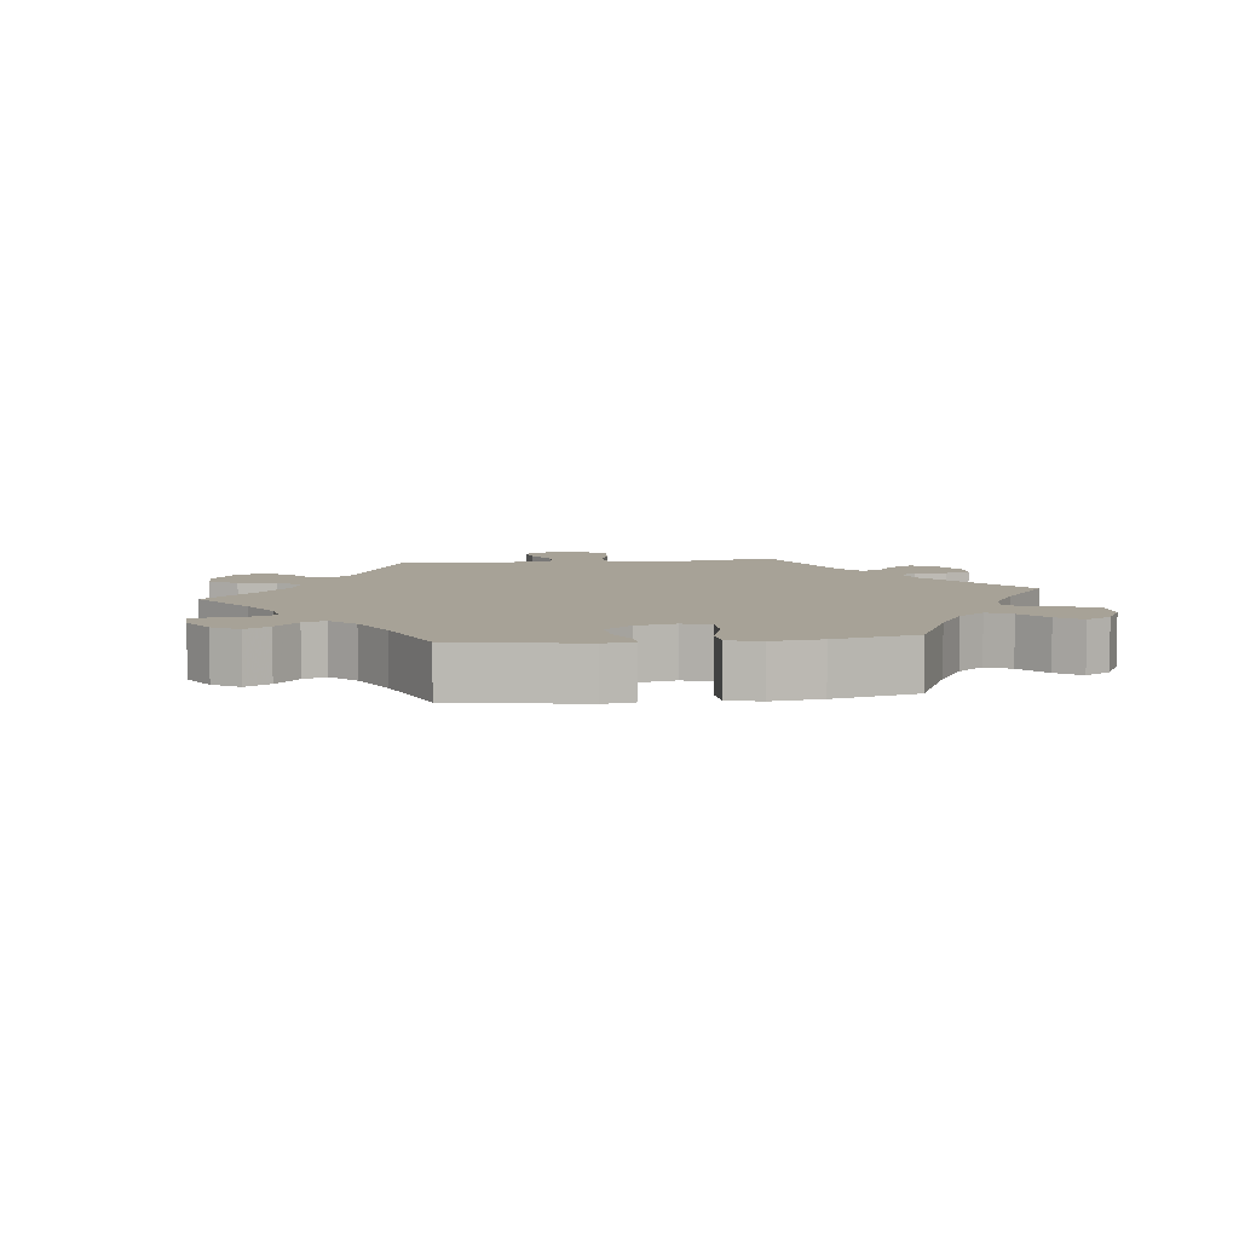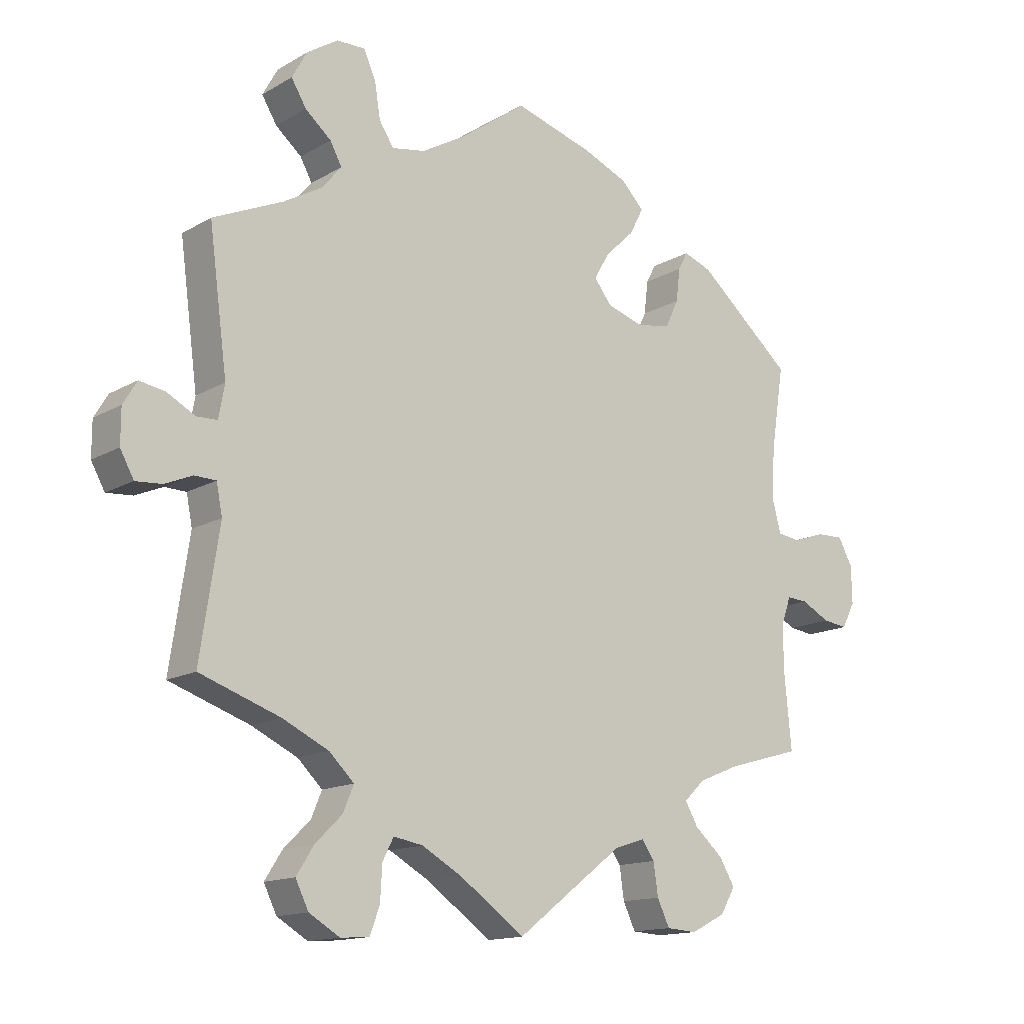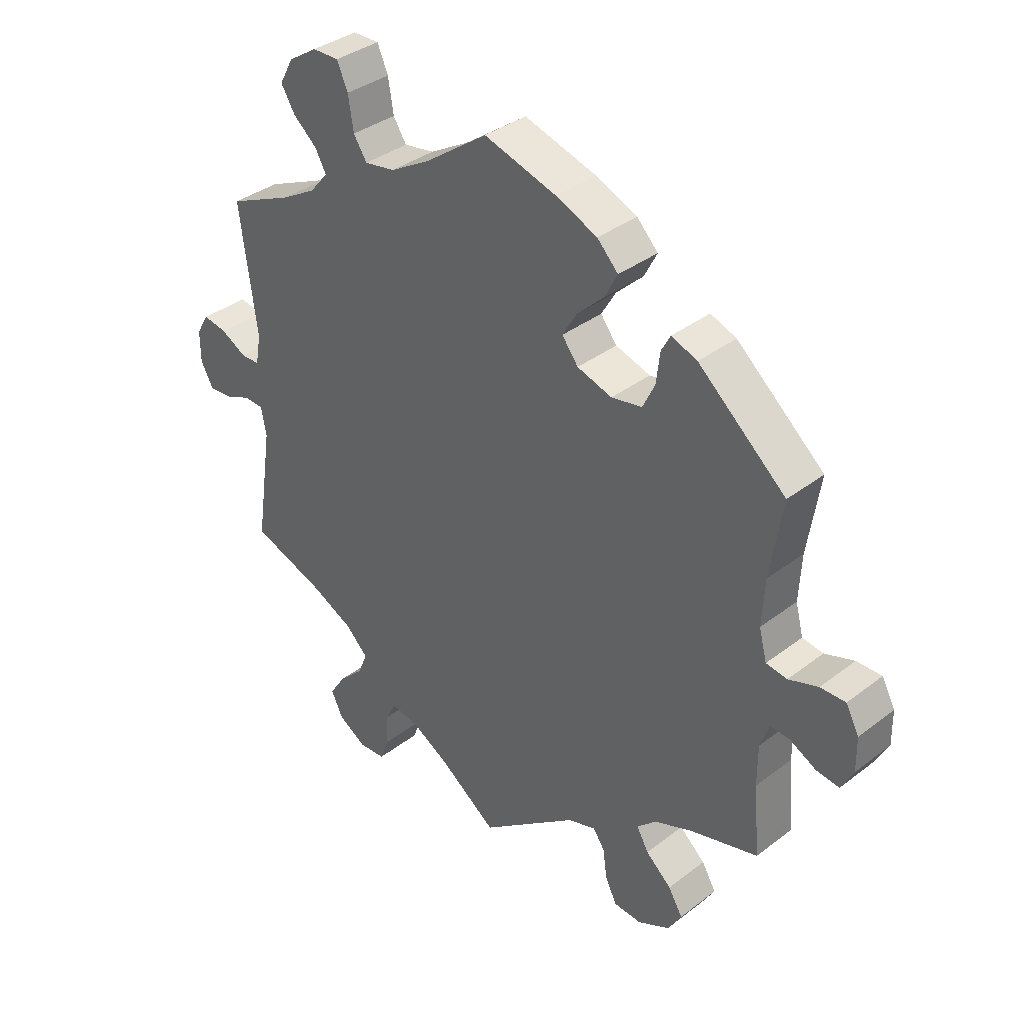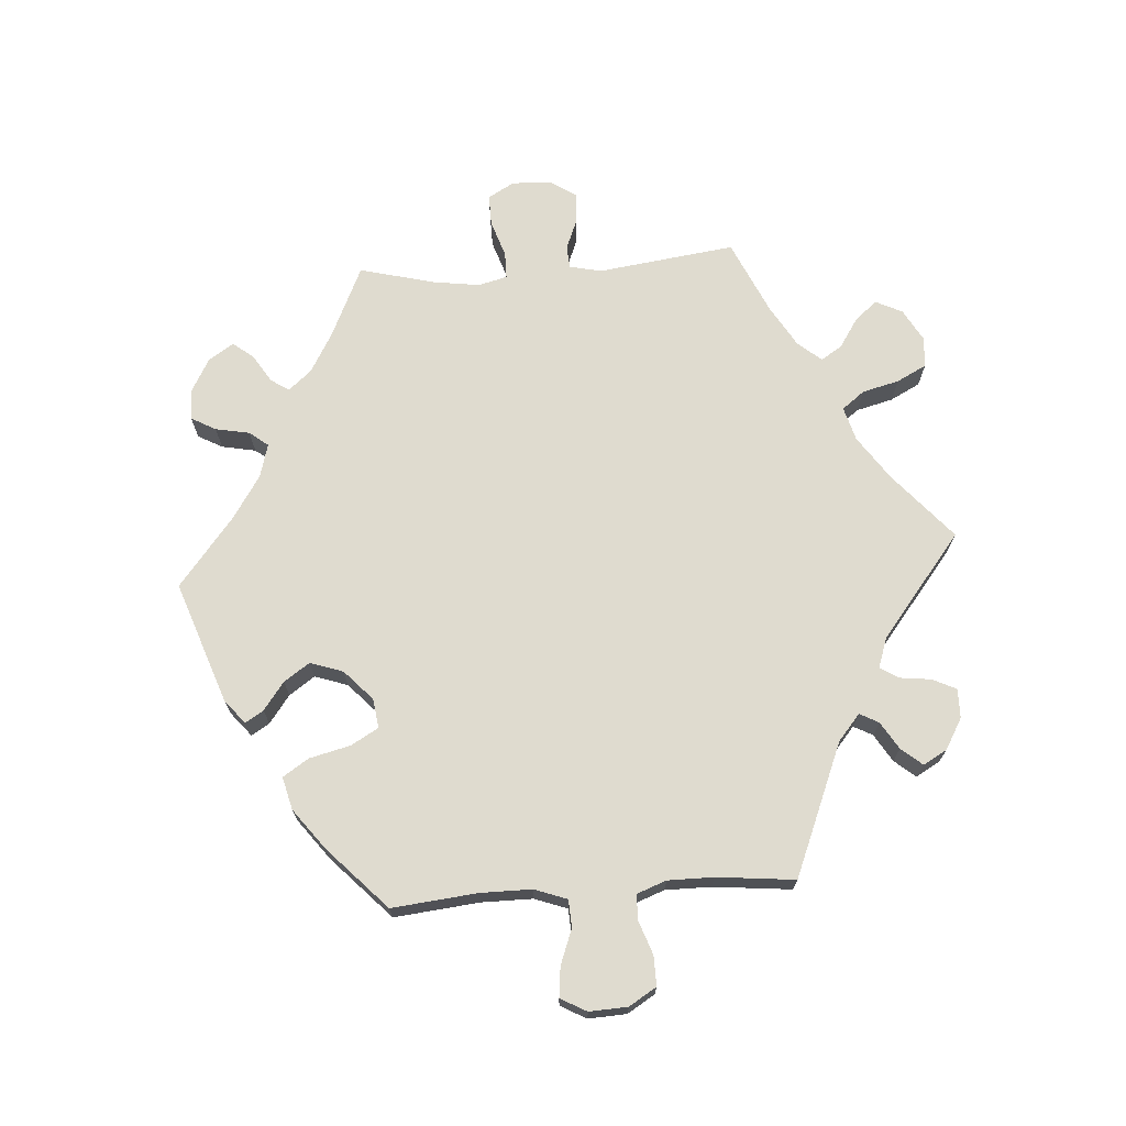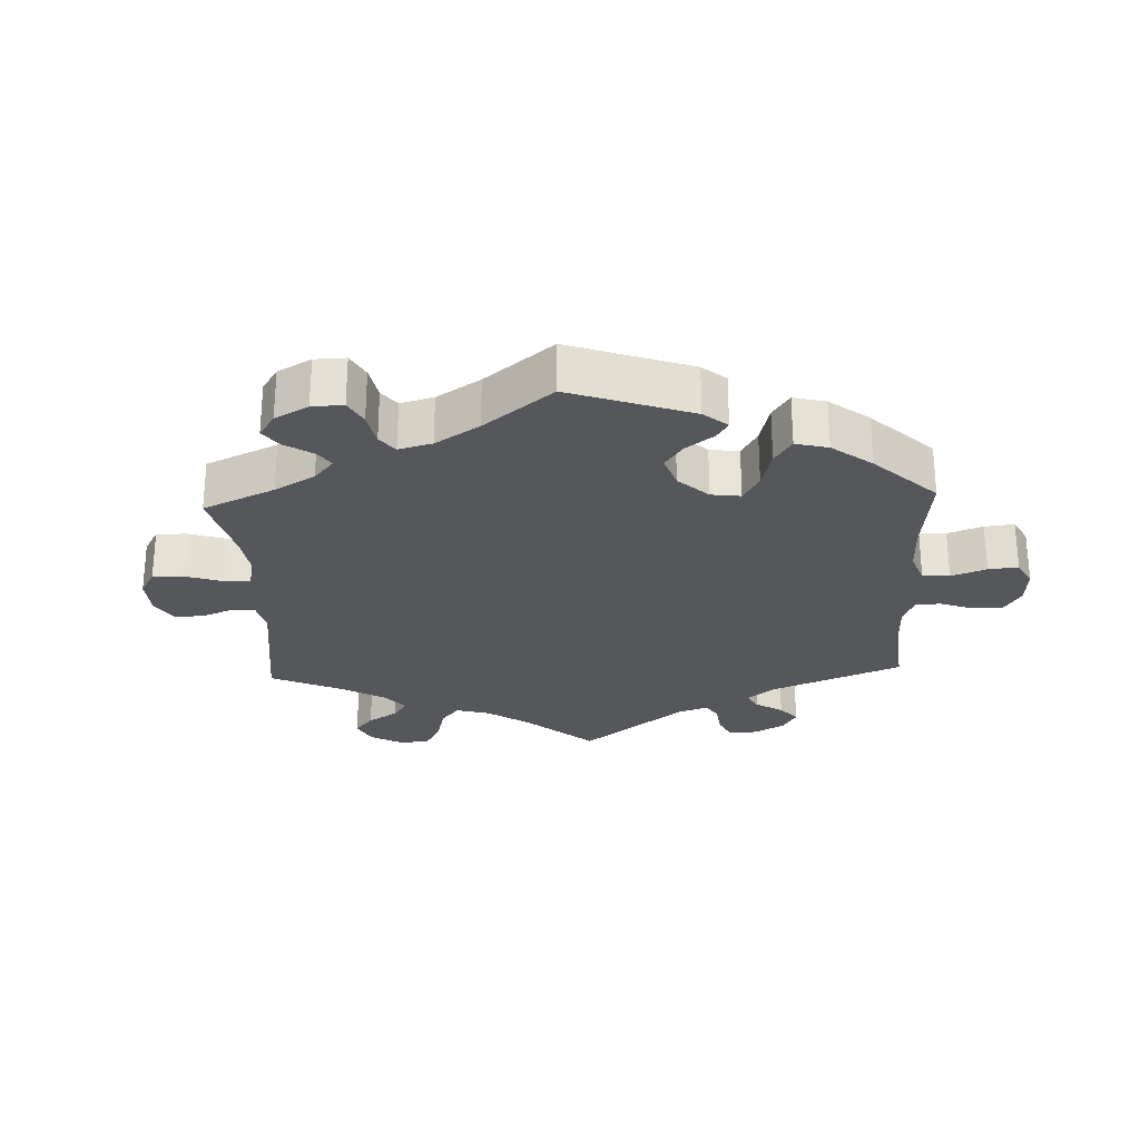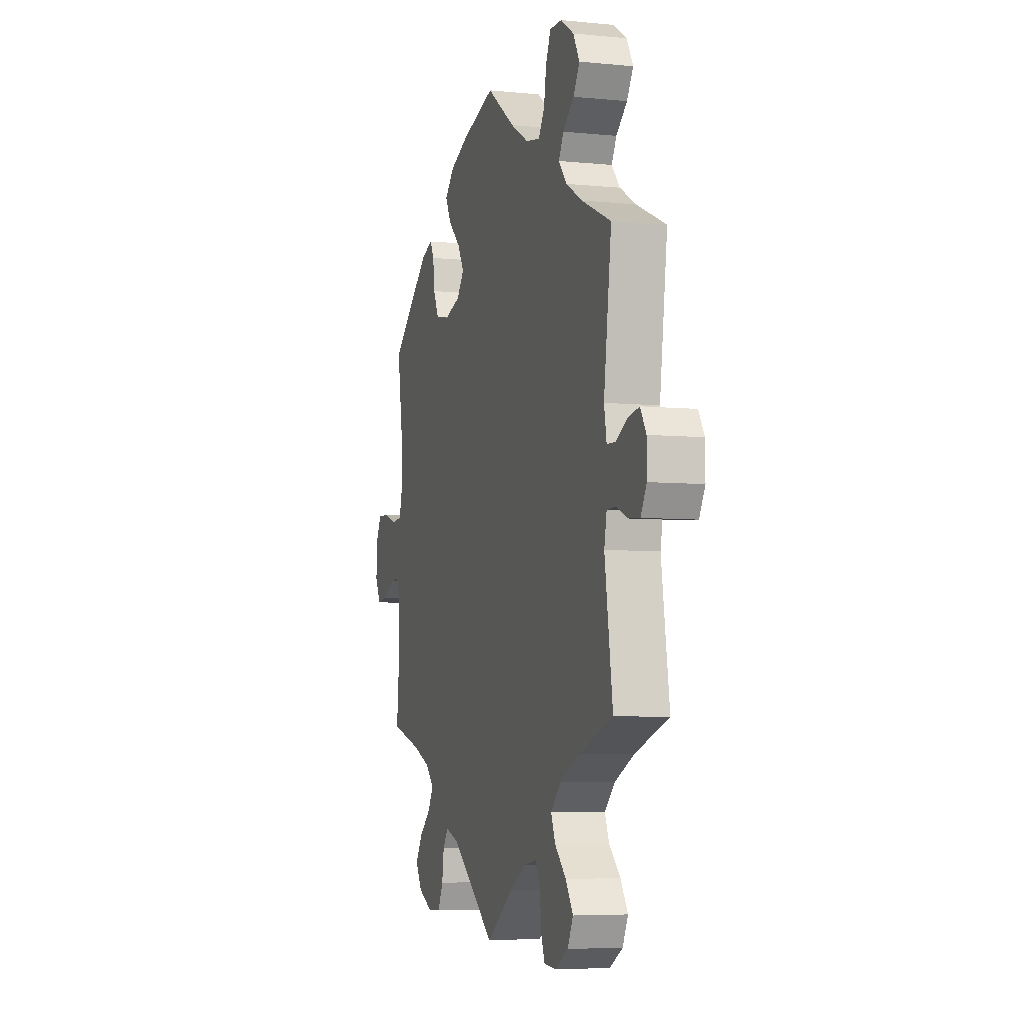
<metadata>
{"format":"obj","ext":"obj","renderer":"f3d","projection":"perspective","resolution":1024,"background":"white","views":[{"elev":6.6,"azim":-37.0,"up":"+Y"},{"elev":-14.3,"azim":141.3,"up":"+Z"},{"elev":36.4,"azim":-134.9,"up":"+Z"},{"elev":70.5,"azim":26.0,"up":"+Y"},{"elev":-26.5,"azim":-57.5,"up":"+Y"},{"elev":-5.7,"azim":73.0,"up":"+Z"}]}
</metadata>
<code>
v -0.355 0.07 0.414
v -0.312 0.07 0.43
v -0.297 0.07 0.402
v -0.291 0.07 0.351
v -0.271 0.07 0.309
v -0.22 0.07 0.299
v -0.162 0.07 0.317
v -0.135 0.07 0.352
v -0.159 0.07 0.393
v -0.204 0.07 0.436
v -0.225 0.07 0.477
v -0.19 0.07 0.513
v -0.121 0.07 0.542
v 0 0.07 0.578
v 0.104 0.07 0.503
v 0.17 0.07 0.465
v 0.221 0.07 0.456
v 0.243 0.07 0.49
v 0.252 0.07 0.545
v 0.27 0.07 0.586
v 0.314 0.07 0.585
v 0.362 0.07 0.554
v 0.385 0.07 0.512
v 0.362 0.07 0.474
v 0.322 0.07 0.44
v 0.304 0.07 0.407
v 0.334 0.07 0.371
v 0.393 0.07 0.337
v 0.5 0.07 0.289
v 0.472 0.07 0.078
v 0.481 0.07 0.028
v 0.513 0.07 0.027
v 0.555 0.07 0.05
v 0.595 0.07 0.057
v 0.616 0.07 0.022
v 0.616 0.07 -0.031
v 0.595 0.07 -0.069
v 0.555 0.07 -0.066
v 0.513 0.07 -0.048
v 0.48 0.07 -0.049
v 0.471 0.07 -0.095
v 0.5 0.07 -0.289
v 0.377 0.07 -0.332
v 0.306 0.07 -0.366
v 0.268 0.07 -0.403
v 0.284 0.07 -0.442
v 0.325 0.07 -0.482
v 0.352 0.07 -0.524
v 0.332 0.07 -0.565
v 0.285 0.07 -0.593
v 0.241 0.07 -0.59
v 0.226 0.07 -0.55
v 0.223 0.07 -0.497
v 0.206 0.07 -0.464
v 0.161 0.07 -0.472
v 0.099 0.07 -0.507
v 0 0.07 -0.578
v -0.164 0.07 -0.452
v -0.211 0.07 -0.437
v -0.23 0.07 -0.465
v -0.237 0.07 -0.514
v -0.256 0.07 -0.554
v -0.303 0.07 -0.557
v -0.356 0.07 -0.53
v -0.379 0.07 -0.491
v -0.355 0.07 -0.451
v -0.312 0.07 -0.413
v -0.292 0.07 -0.378
v -0.324 0.07 -0.347
v -0.388 0.07 -0.321
v -0.501 0.07 -0.289
v -0.49 0.07 -0.172
v -0.49 0.07 -0.103
v -0.505 0.07 -0.061
v -0.537 0.07 -0.063
v -0.581 0.07 -0.086
v -0.619 0.07 -0.091
v -0.639 0.07 -0.052
v -0.638 0.07 0.005
v -0.616 0.07 0.046
v -0.574 0.07 0.045
v -0.525 0.07 0.028
v -0.49 0.07 0.033
v -0.477 0.07 0.083
v -0.481 0.07 0.16
v -0.501 0.07 0.289
v -0.355 0 0.414
v -0.312 0 0.43
v -0.297 0 0.402
v -0.291 0 0.351
v -0.271 0 0.309
v -0.22 0 0.299
v -0.162 0 0.317
v -0.135 0 0.352
v -0.159 0 0.393
v -0.204 0 0.436
v -0.225 0 0.477
v -0.19 0 0.513
v -0.121 0 0.542
v 0 0 0.578
v 0.104 0 0.503
v 0.17 0 0.465
v 0.221 0 0.456
v 0.243 0 0.49
v 0.252 0 0.545
v 0.27 0 0.586
v 0.314 0 0.585
v 0.362 0 0.554
v 0.385 0 0.512
v 0.362 0 0.474
v 0.322 0 0.44
v 0.304 0 0.407
v 0.334 0 0.371
v 0.393 0 0.337
v 0.5 0 0.289
v 0.472 0 0.078
v 0.481 0 0.028
v 0.513 0 0.027
v 0.555 0 0.05
v 0.595 0 0.057
v 0.616 0 0.022
v 0.616 0 -0.031
v 0.595 0 -0.069
v 0.555 0 -0.066
v 0.513 0 -0.048
v 0.48 0 -0.049
v 0.471 0 -0.095
v 0.5 0 -0.289
v 0.377 0 -0.332
v 0.306 0 -0.366
v 0.268 0 -0.403
v 0.284 0 -0.442
v 0.325 0 -0.482
v 0.352 0 -0.524
v 0.332 0 -0.565
v 0.285 0 -0.593
v 0.241 0 -0.59
v 0.226 0 -0.55
v 0.223 0 -0.497
v 0.206 0 -0.464
v 0.161 0 -0.472
v 0.099 0 -0.507
v 0 0 -0.578
v -0.164 0 -0.452
v -0.211 0 -0.437
v -0.23 0 -0.465
v -0.237 0 -0.514
v -0.256 0 -0.554
v -0.303 0 -0.557
v -0.356 0 -0.53
v -0.379 0 -0.491
v -0.355 0 -0.451
v -0.312 0 -0.413
v -0.292 0 -0.378
v -0.324 0 -0.347
v -0.388 0 -0.321
v -0.501 0 -0.289
v -0.49 0 -0.172
v -0.49 0 -0.103
v -0.505 0 -0.061
v -0.537 0 -0.063
v -0.581 0 -0.086
v -0.619 0 -0.091
v -0.639 0 -0.052
v -0.638 0 0.005
v -0.616 0 0.046
v -0.574 0 0.045
v -0.525 0 0.028
v -0.49 0 0.033
v -0.477 0 0.083
v -0.481 0 0.16
v -0.501 0 0.289
f 85 86 1 2
f 84 85 2 3
f 83 84 3 4
f 79 80 81 82
f 79 82 83
f 78 79 83
f 75 76 77 78
f 74 75 78 83
f 73 74 83 4
f 70 71 72
f 69 70 72 73
f 68 69 73 4
f 64 65 66 67
f 64 67 68
f 63 64 68
f 60 61 62 63
f 59 60 63 68
f 58 59 68 4
f 56 57 58 4
f 50 51 52 53
f 50 53 54
f 49 50 54
f 46 47 48 49
f 45 46 49 54
f 41 42 43
f 40 41 43 44
f 36 37 38 39
f 36 39 40
f 35 36 40
f 32 33 34 35
f 31 32 35 40
f 30 31 40 44
f 28 29 30 44
f 22 23 24 25
f 22 25 26
f 21 22 26
f 18 19 20 21
f 17 18 21 26
f 16 17 26 27
f 12 13 14 15
f 12 15 16
f 9 10 11 12
f 8 9 12 16
f 7 8 16 27
f 56 4 5
f 55 56 5 6
f 45 54 55 6
f 27 28 44 45
f 6 7 27 45
f 88 87 172 171
f 89 88 171 170
f 90 89 170 169
f 168 167 166 165
f 169 168 165
f 169 165 164
f 164 163 162 161
f 169 164 161 160
f 90 169 160 159
f 158 157 156
f 159 158 156 155
f 90 159 155 154
f 153 152 151 150
f 154 153 150
f 154 150 149
f 149 148 147 146
f 154 149 146 145
f 90 154 145 144
f 90 144 143 142
f 139 138 137 136
f 140 139 136
f 140 136 135
f 135 134 133 132
f 140 135 132 131
f 129 128 127
f 130 129 127 126
f 125 124 123 122
f 126 125 122
f 126 122 121
f 121 120 119 118
f 126 121 118 117
f 130 126 117 116
f 130 116 115 114
f 111 110 109 108
f 112 111 108
f 112 108 107
f 107 106 105 104
f 112 107 104 103
f 113 112 103 102
f 101 100 99 98
f 102 101 98
f 98 97 96 95
f 102 98 95 94
f 113 102 94 93
f 91 90 142
f 92 91 142 141
f 92 141 140 131
f 131 130 114 113
f 131 113 93 92
f 1 87 88 2
f 2 88 89 3
f 3 89 90 4
f 4 90 91 5
f 5 91 92 6
f 6 92 93 7
f 7 93 94 8
f 8 94 95 9
f 9 95 96 10
f 10 96 97 11
f 11 97 98 12
f 12 98 99 13
f 13 99 100 14
f 14 100 101 15
f 15 101 102 16
f 16 102 103 17
f 17 103 104 18
f 18 104 105 19
f 19 105 106 20
f 20 106 107 21
f 21 107 108 22
f 22 108 109 23
f 23 109 110 24
f 24 110 111 25
f 25 111 112 26
f 26 112 113 27
f 27 113 114 28
f 28 114 115 29
f 29 115 116 30
f 30 116 117 31
f 31 117 118 32
f 32 118 119 33
f 33 119 120 34
f 34 120 121 35
f 35 121 122 36
f 36 122 123 37
f 37 123 124 38
f 38 124 125 39
f 39 125 126 40
f 40 126 127 41
f 41 127 128 42
f 42 128 129 43
f 43 129 130 44
f 44 130 131 45
f 45 131 132 46
f 46 132 133 47
f 47 133 134 48
f 48 134 135 49
f 49 135 136 50
f 50 136 137 51
f 51 137 138 52
f 52 138 139 53
f 53 139 140 54
f 54 140 141 55
f 55 141 142 56
f 56 142 143 57
f 57 143 144 58
f 58 144 145 59
f 59 145 146 60
f 60 146 147 61
f 61 147 148 62
f 62 148 149 63
f 63 149 150 64
f 64 150 151 65
f 65 151 152 66
f 66 152 153 67
f 67 153 154 68
f 68 154 155 69
f 69 155 156 70
f 70 156 157 71
f 71 157 158 72
f 72 158 159 73
f 73 159 160 74
f 74 160 161 75
f 75 161 162 76
f 76 162 163 77
f 77 163 164 78
f 78 164 165 79
f 79 165 166 80
f 80 166 167 81
f 81 167 168 82
f 82 168 169 83
f 83 169 170 84
f 84 170 171 85
f 85 171 172 86
f 86 172 87 1

</code>
